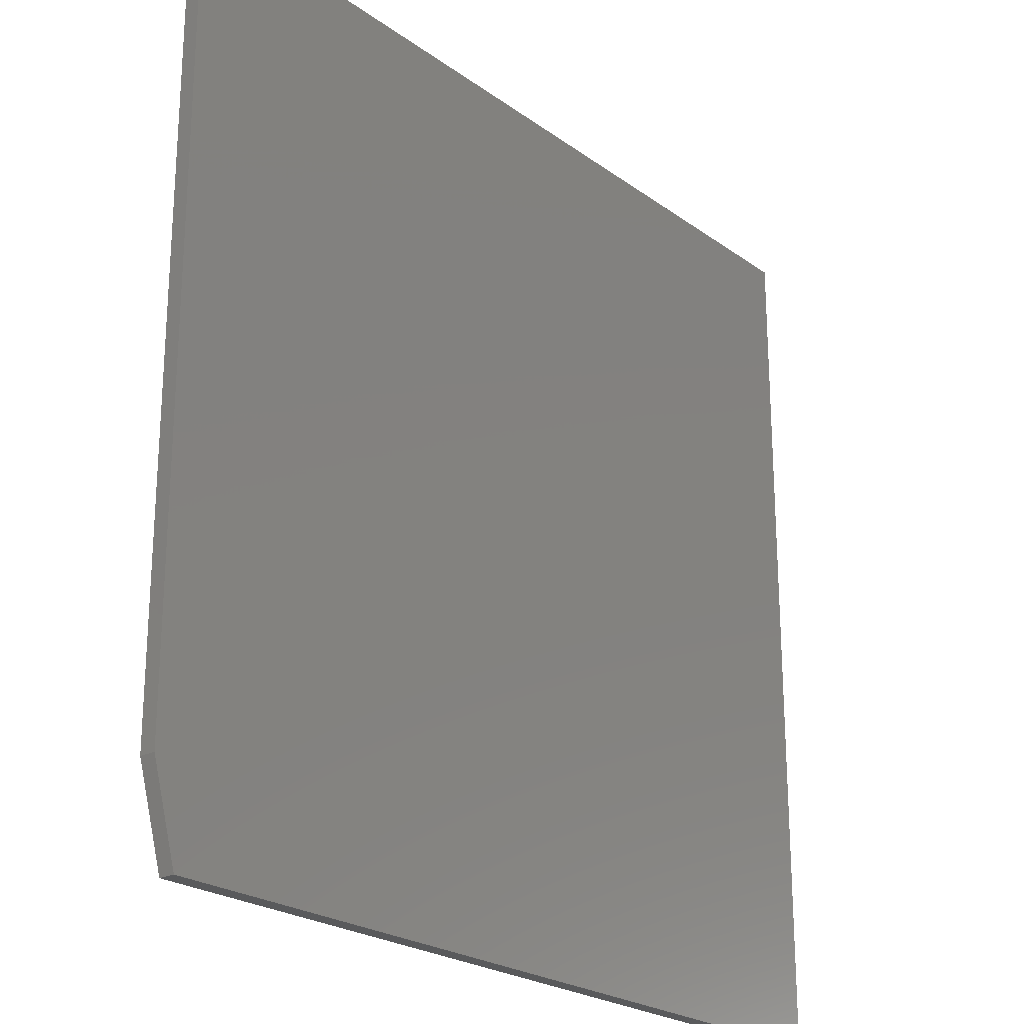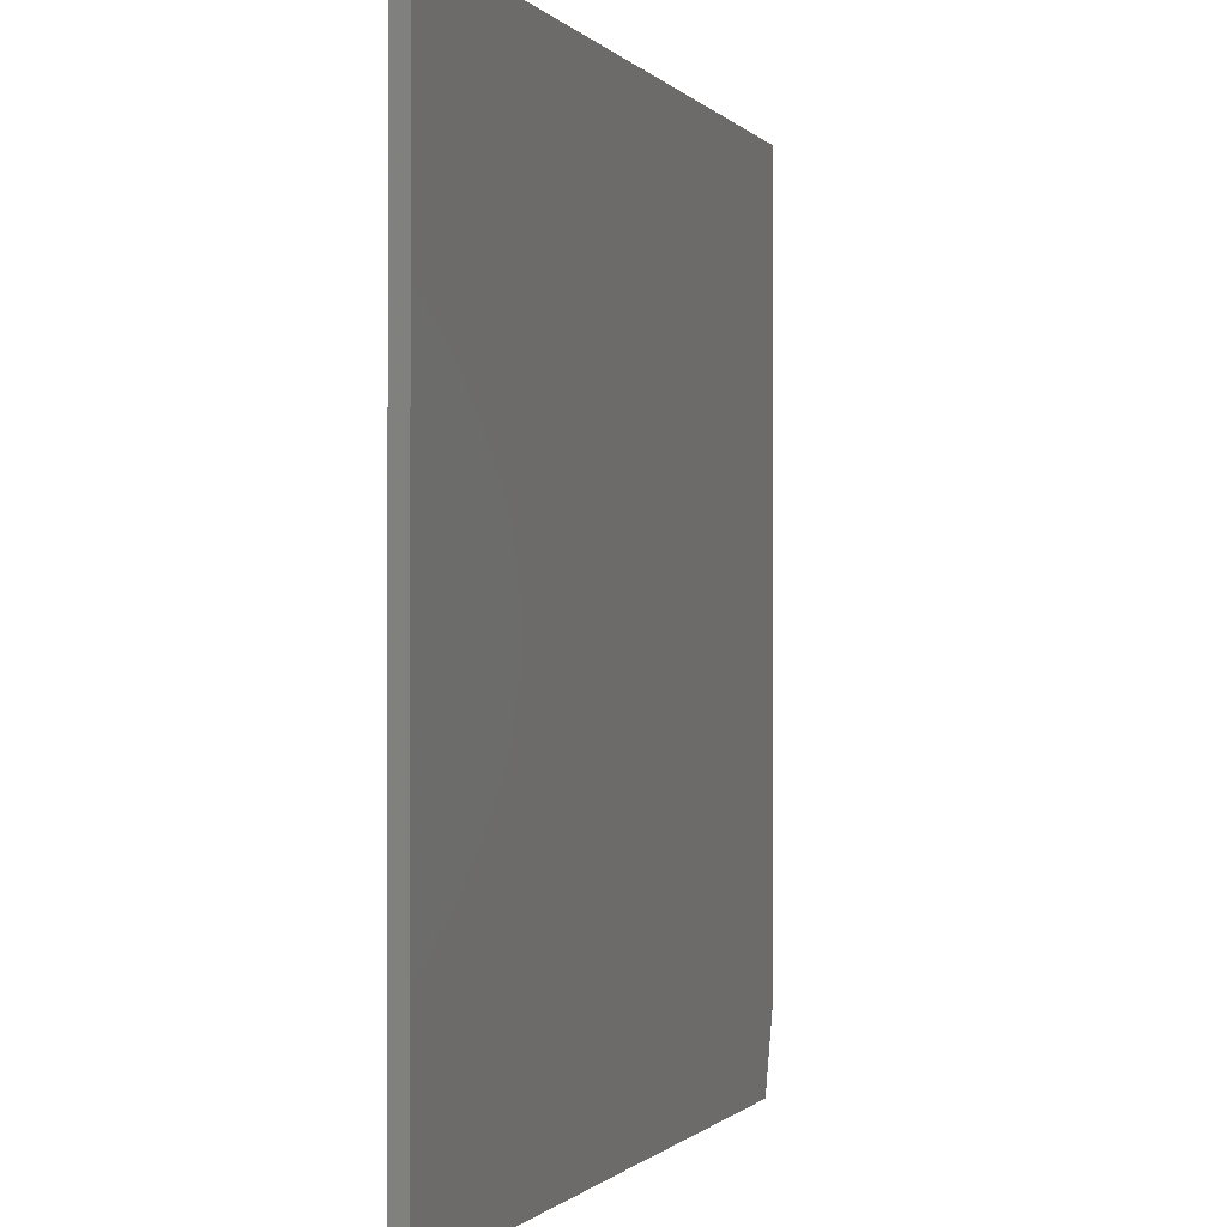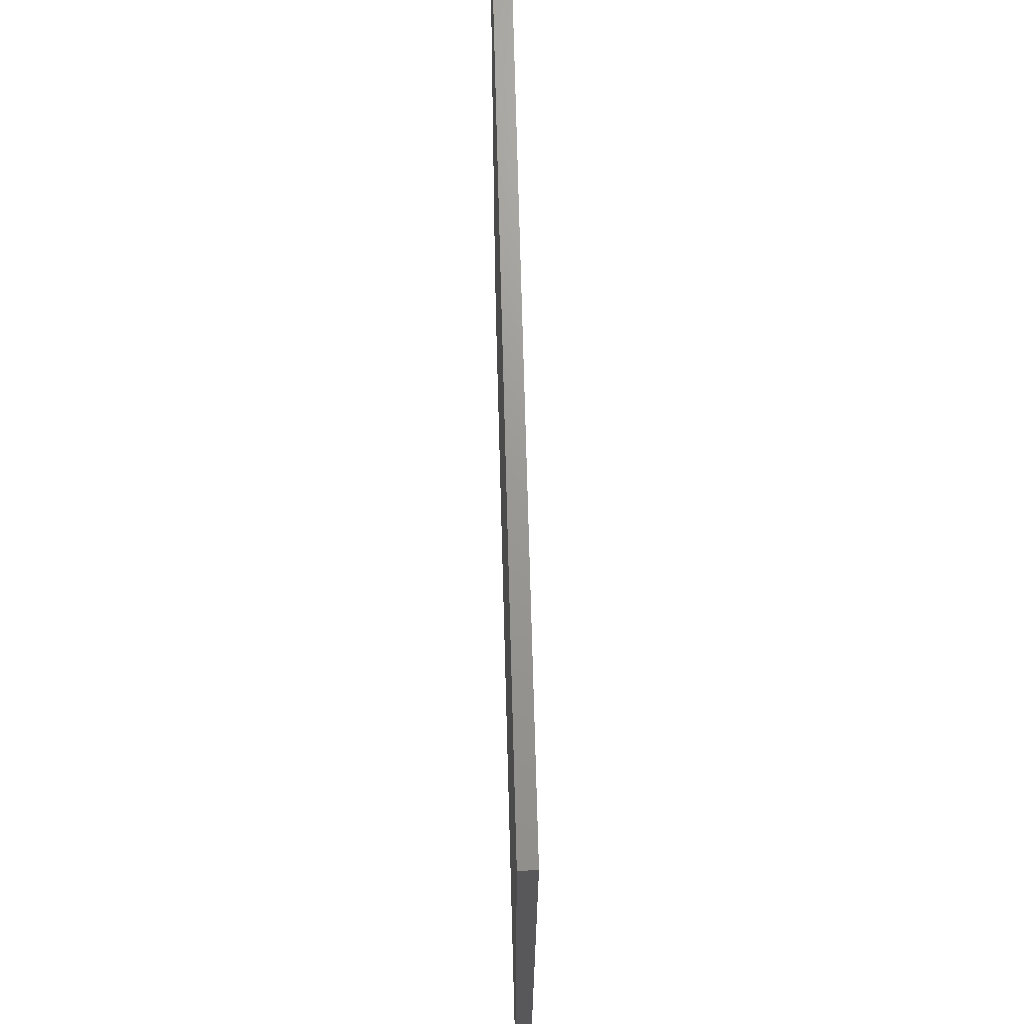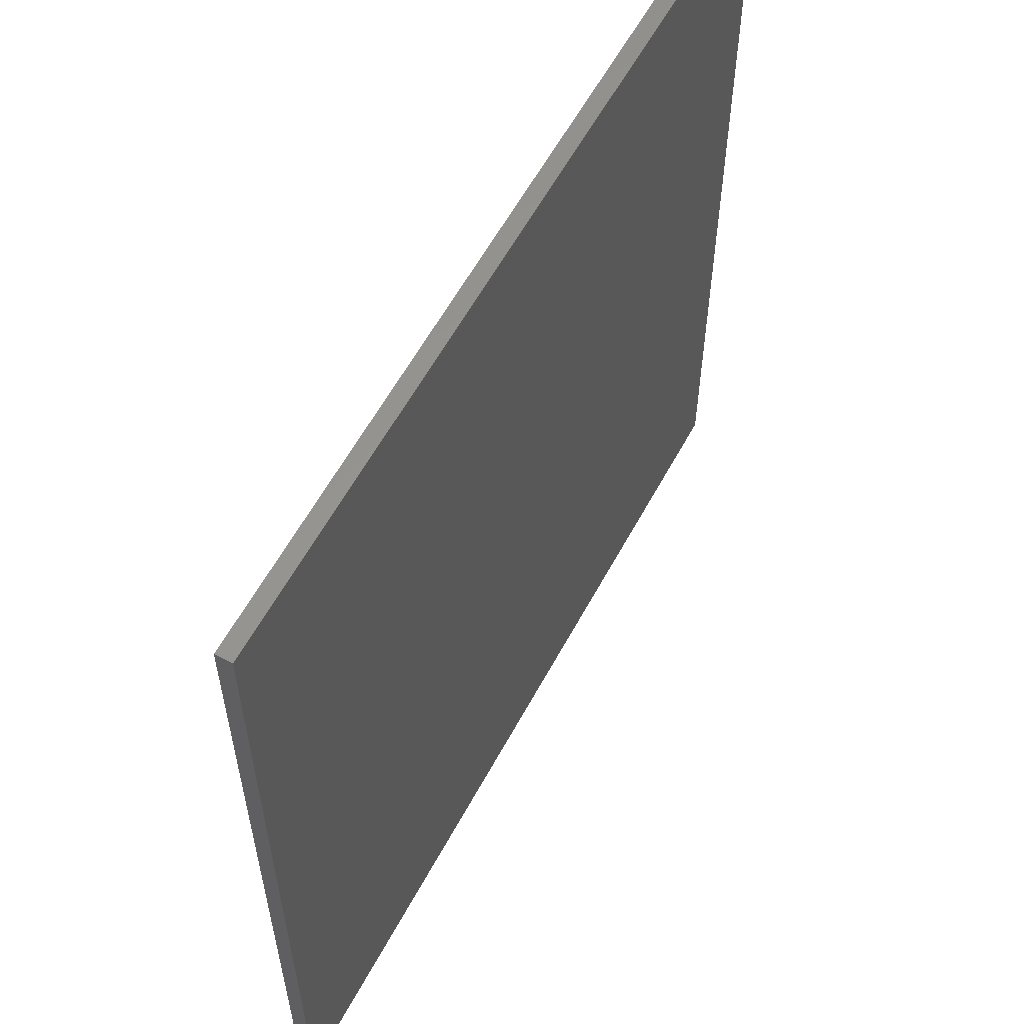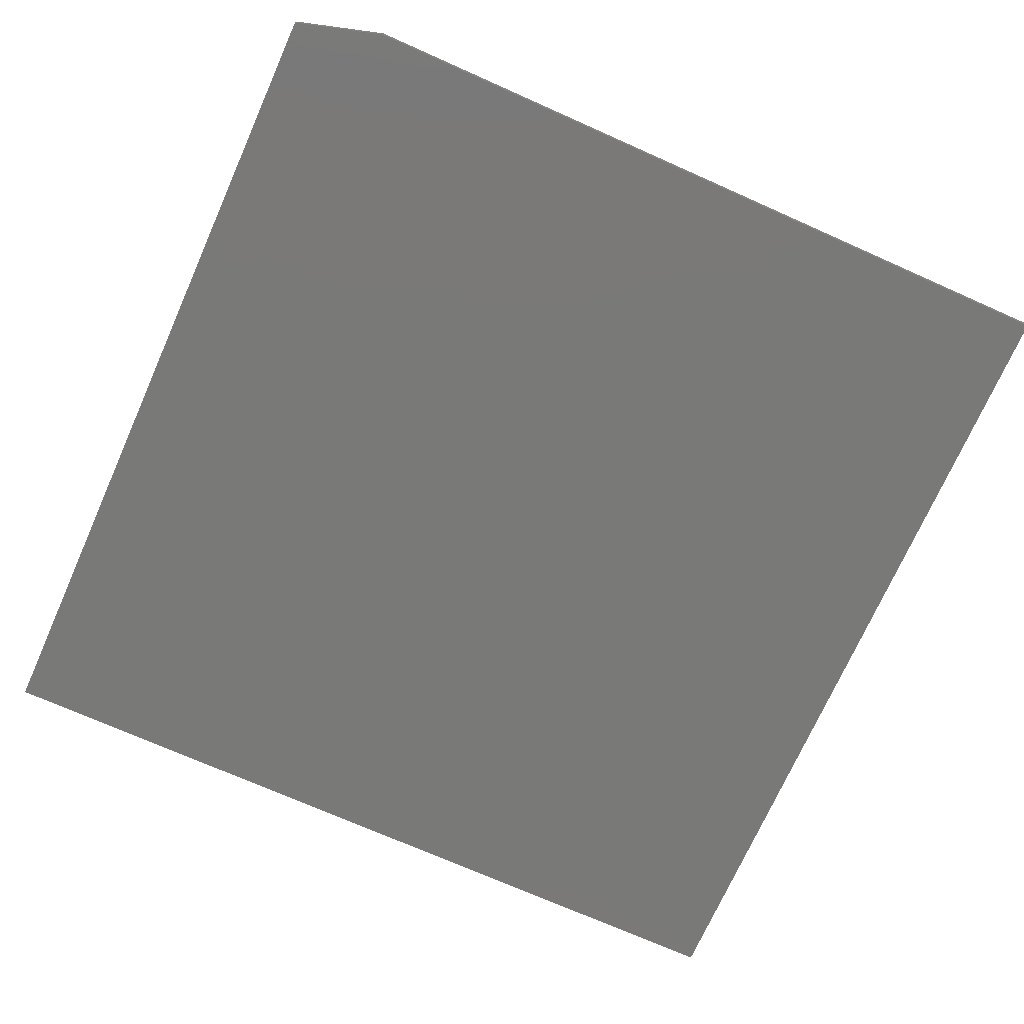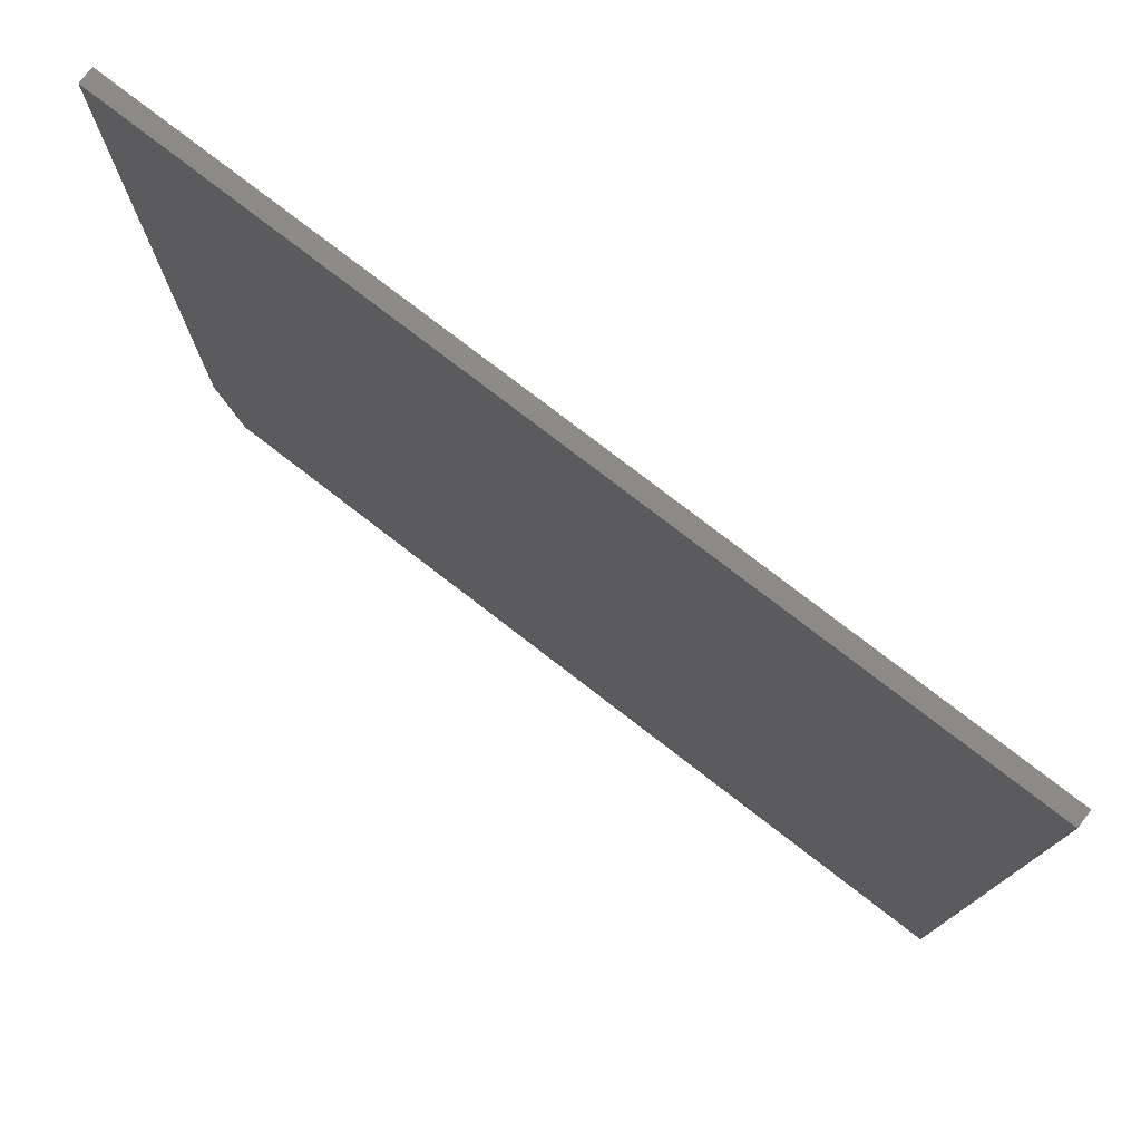
<metadata>
{"format":"stl","ext":"stl","renderer":"f3d","projection":"perspective","resolution":1024,"background":"white","views":[{"elev":-23.3,"azim":129.7,"up":"+Y"},{"elev":-0.7,"azim":-71.4,"up":"+Y"},{"elev":69.7,"azim":-91.5,"up":"+Y"},{"elev":59.0,"azim":118.2,"up":"+Y"},{"elev":-72.1,"azim":66.0,"up":"+Z"},{"elev":77.7,"azim":-142.4,"up":"+Y"}]}
</metadata>
<code>
# stl→obj: 10 verts, 16 faces
v 0.6016 -0.5312 -0.02344
v -0.6406 -0.5312 -0.02344
v 0.6406 -0.3984 -0.02344
v -0.6406 0.75 -0.02344
v 0.6406 0.75 -0.02344
v 0.6406 0.75 0
v -0.6406 0.75 0
v 0.6406 -0.3984 0
v -0.6406 -0.5312 0
v 0.6016 -0.5312 0
f 1 2 3
f 3 2 4
f 3 4 5
f 6 7 8
f 8 7 9
f 8 9 10
f 3 5 8
f 8 5 6
f 2 1 9
f 9 1 10
f 8 10 3
f 3 10 1
f 4 2 7
f 7 2 9
f 5 4 6
f 6 4 7

</code>
